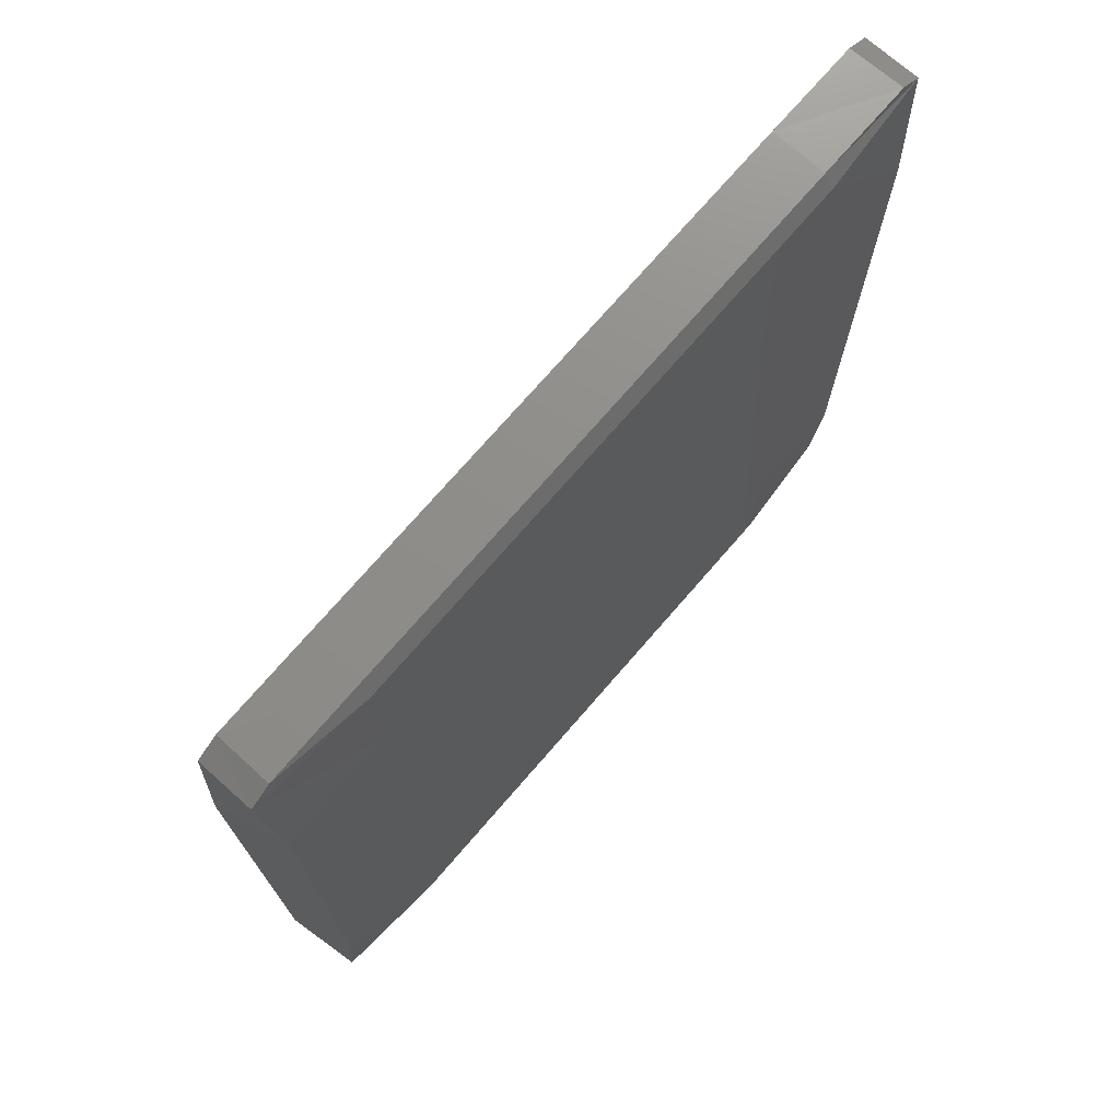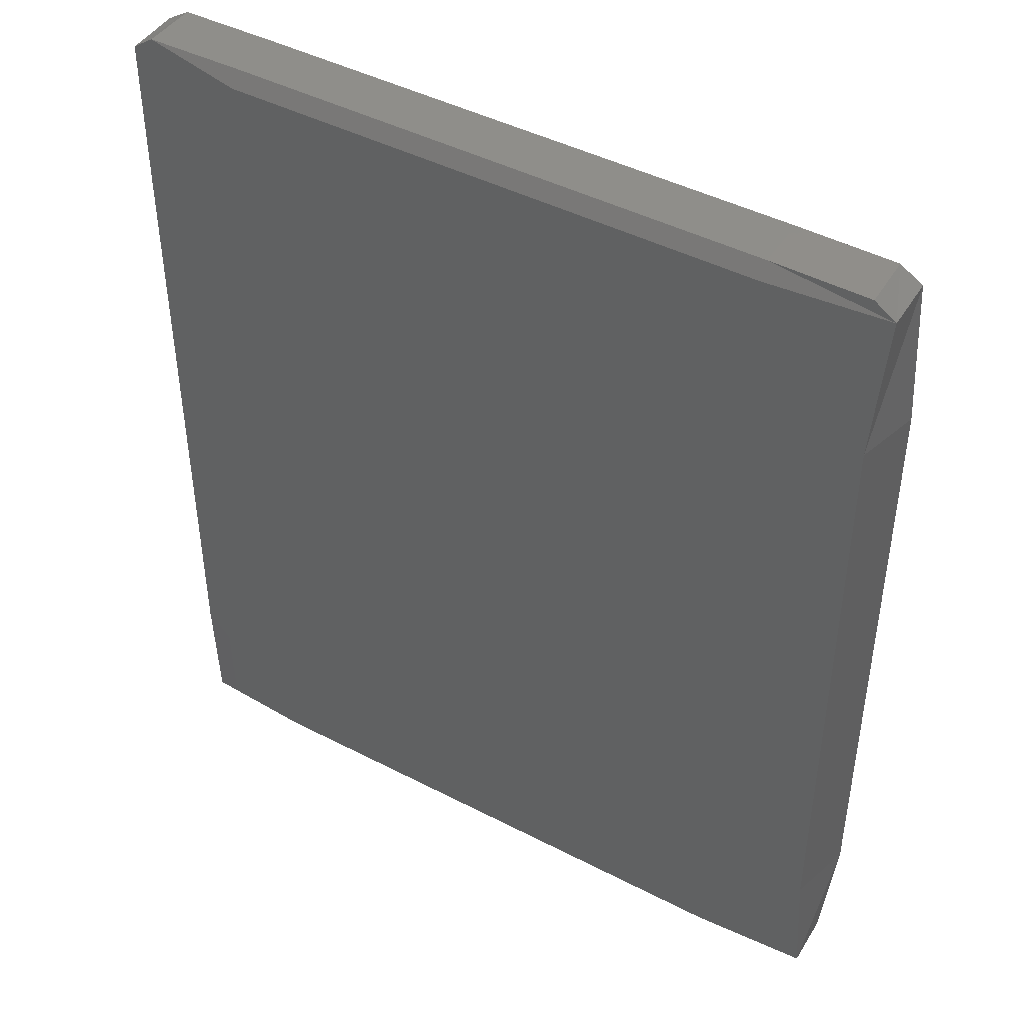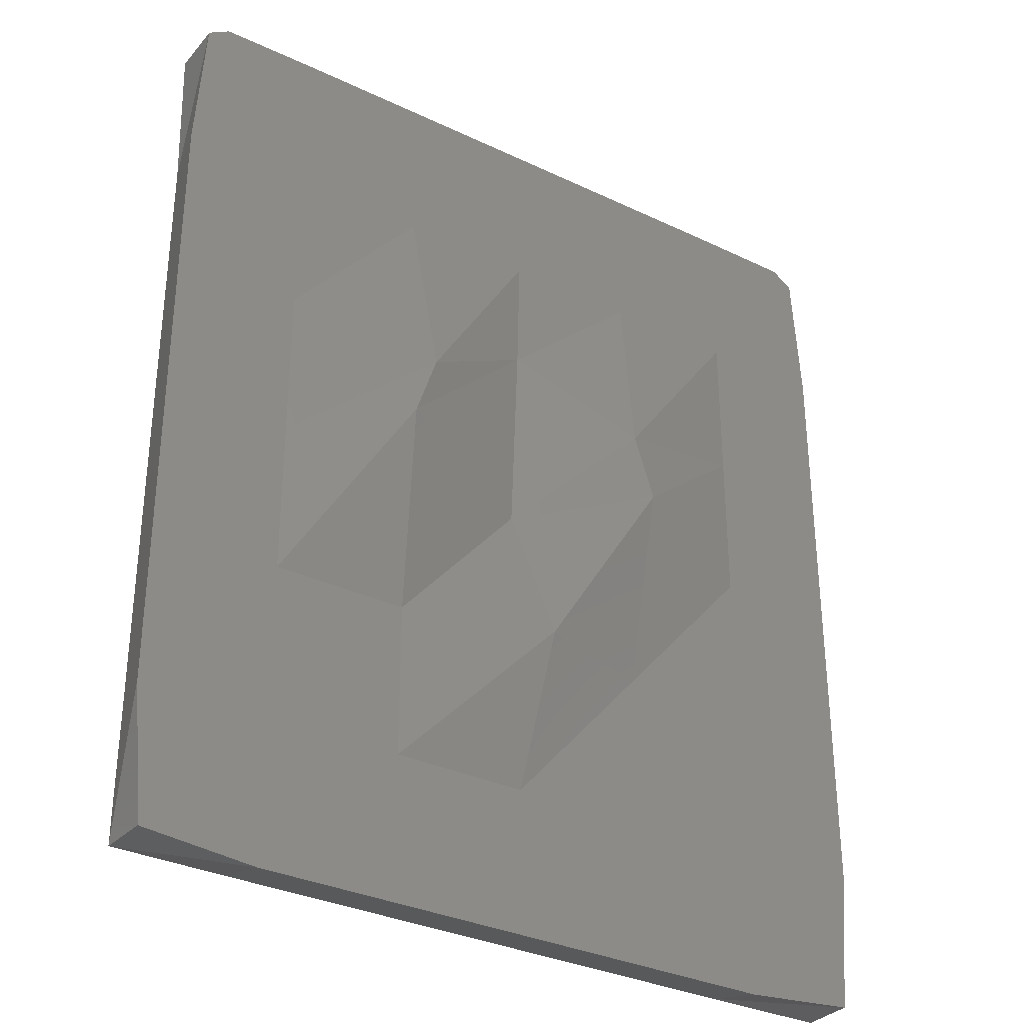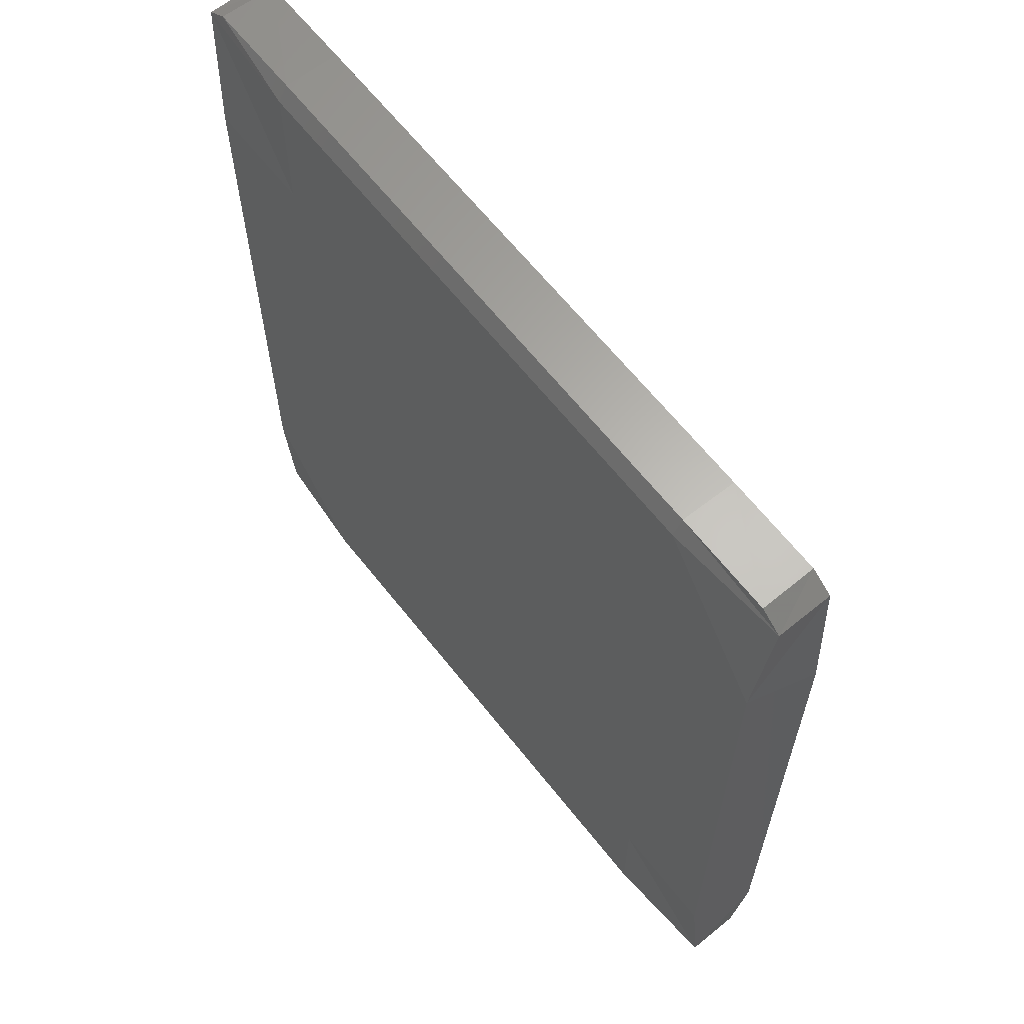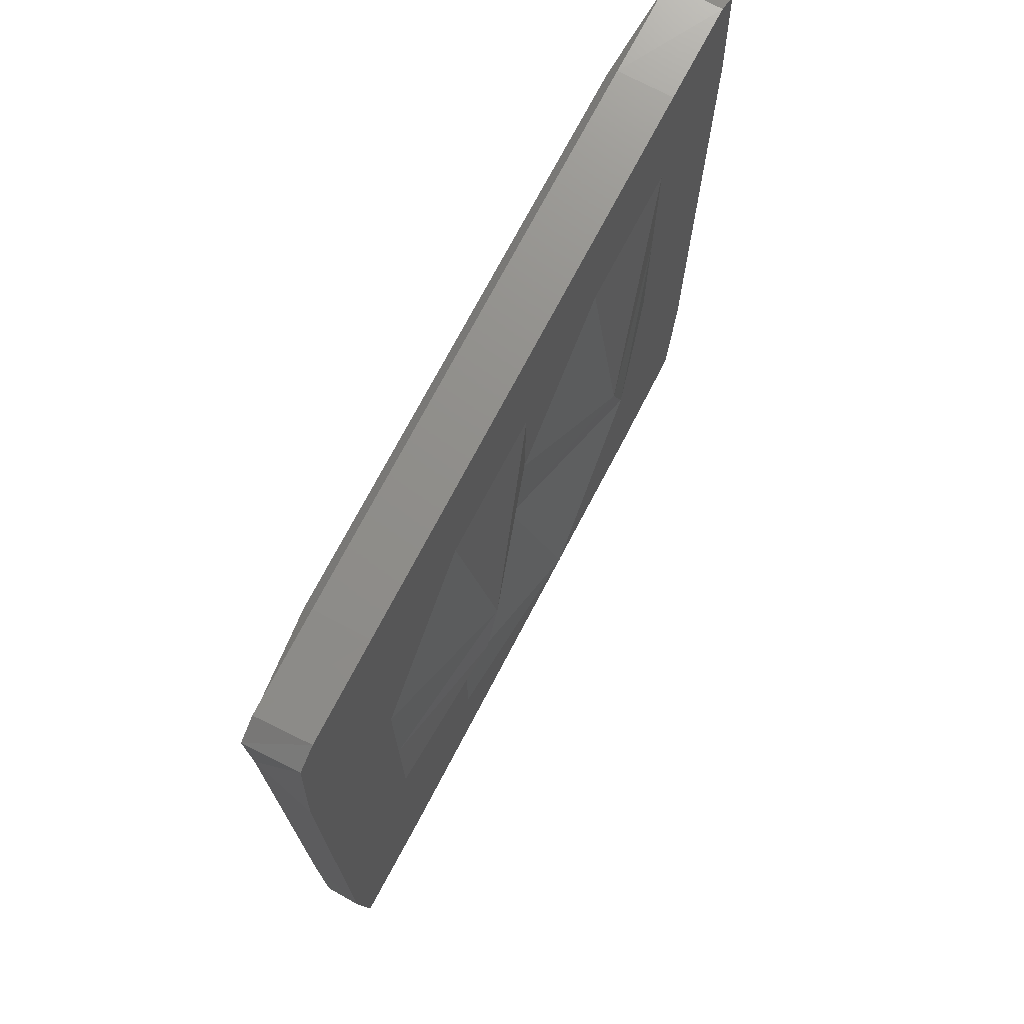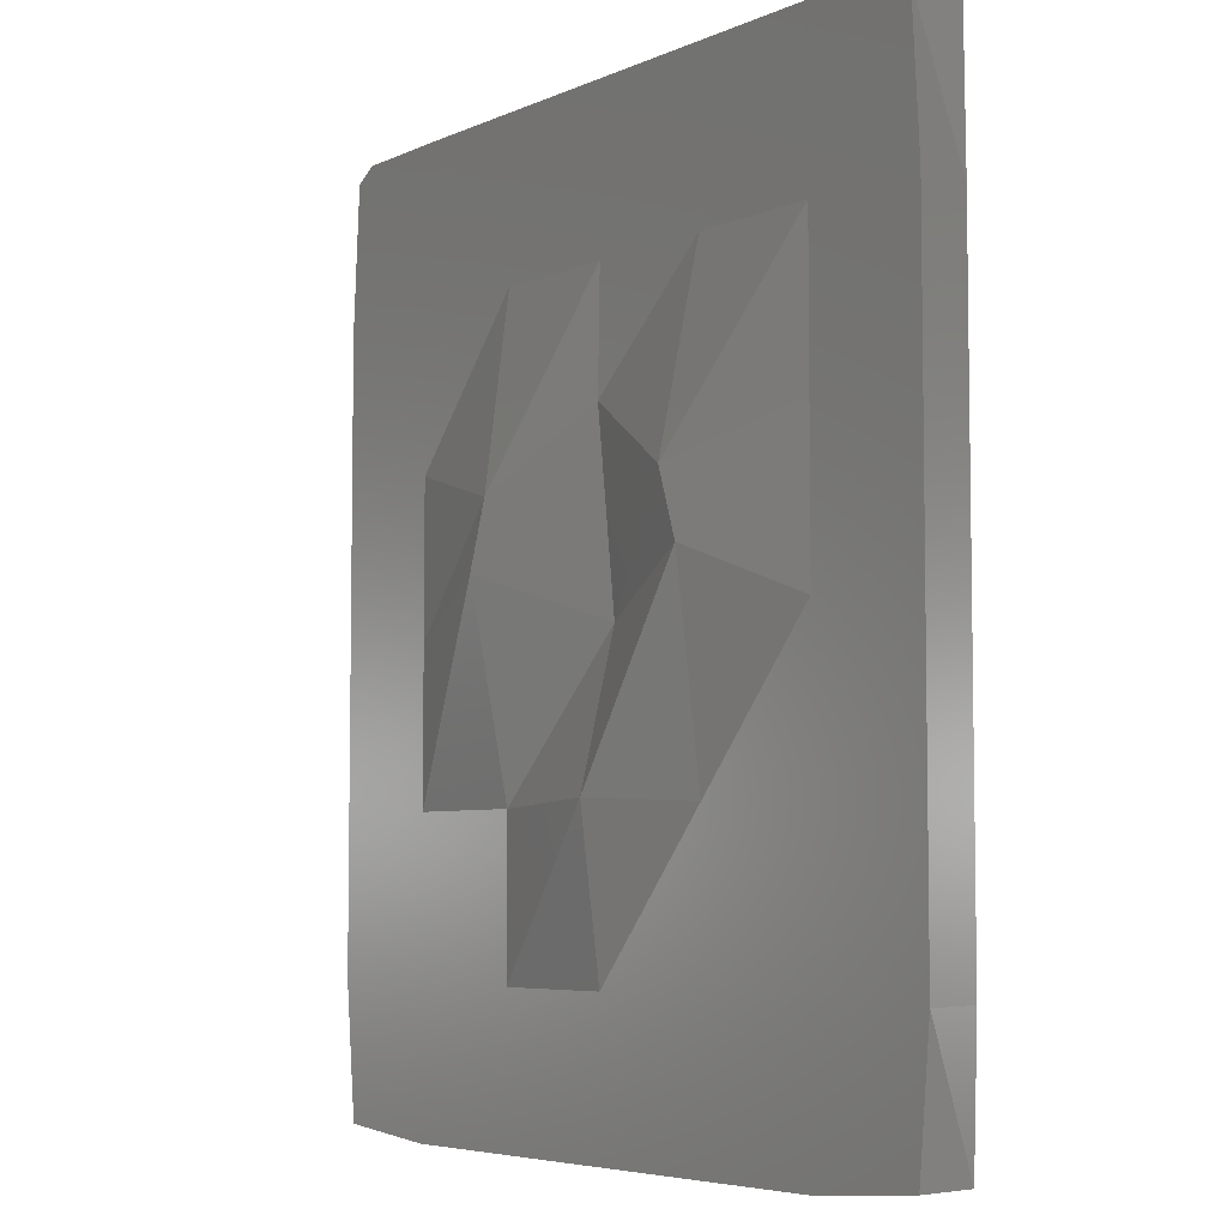
<metadata>
{"format":"stl","ext":"stl","renderer":"f3d","projection":"perspective","resolution":1024,"background":"white","views":[{"elev":73.8,"azim":130.9,"up":"+Y"},{"elev":44.7,"azim":-148.9,"up":"+Y"},{"elev":-32.7,"azim":-33.4,"up":"+Y"},{"elev":63.7,"azim":-128.2,"up":"+Y"},{"elev":73.3,"azim":-62.3,"up":"+Y"},{"elev":-5.6,"azim":52.6,"up":"+Y"}]}
</metadata>
<code>
# stl→obj: 52 verts, 100 faces
v -122.7 -41.54 -949.8
v -124.4 -24.57 -949.8
v -122.9 -41.39 -956.6
v -122.4 -24.57 -957.8
v -108.4 -42.85 -949.8
v -108.4 -24.57 -957.8
v -108.4 -40.85 -957.8
v -91.4 -24.57 -949.8
v -124.4 53.96 -949.8
v -108.4 34.33 -949.8
v -108.4 14.7 -949.8
v -108.4 -4.935 -949.8
v -91.4 -4.935 -949.8
v -26.06 -41.54 -949.8
v -24.4 -24.57 -949.8
v -74.4 -24.57 -949.8
v -122.4 53.96 -957.8
v -40.4 -40.85 -957.8
v -40.4 -42.85 -949.8
v -26.4 -24.57 -957.8
v -25.49 72.27 -949.8
v -123.3 72.27 -949.8
v -91.4 53.96 -949.8
v -28.29 74.02 -949.8
v -120.5 74.02 -949.8
v -123.4 72.07 -956.6
v -40.4 74.15 -949.8
v -108.4 74.15 -949.8
v -120.7 73.98 -956.6
v -108.4 74.15 -956.6
v -40.4 74.15 -956.6
v -25.39 72.07 -956.6
v -28.11 73.98 -956.6
v -40.4 53.96 -949.8
v -24.4 53.96 -949.8
v -26.4 53.96 -957.8
v -74.4 53.96 -949.8
v -57.4 53.96 -949.8
v -40.4 14.7 -949.8
v -40.4 34.33 -949.8
v -25.86 -41.39 -956.6
v -57.4 -4.935 -949.8
v -74.76 38.62 -949.8
v -58.87 29.48 -945.5
v -89.93 29.48 -945.5
v -92.67 21.16 -945.5
v -74.4 14.7 -951.8
v -72.13 -4.229 -945.5
v -56.13 21.16 -945.5
v -40.4 53.96 -957.8
v -108.4 72.15 -957.8
v -40.4 72.15 -957.8
f 1 2 3
f 4 3 2
f 5 1 3
f 6 3 4
f 7 5 3
f 6 7 3
f 8 2 1
f 9 4 2
f 10 9 2
f 11 10 2
f 12 11 2
f 13 12 2
f 8 13 2
f 14 1 5
f 14 15 1
f 16 1 15
f 16 8 1
f 17 6 4
f 17 4 9
f 18 5 7
f 19 14 5
f 18 19 5
f 18 7 6
f 20 6 17
f 20 18 6
f 21 22 9
f 17 9 22
f 23 21 9
f 10 23 9
f 24 25 22
f 26 22 25
f 21 24 22
f 26 17 22
f 27 28 25
f 29 25 28
f 24 27 25
f 29 26 25
f 30 28 27
f 30 29 28
f 31 27 24
f 31 30 27
f 32 24 21
f 33 31 24
f 33 24 32
f 34 35 21
f 36 21 35
f 37 38 21
f 34 21 38
f 23 37 21
f 32 21 36
f 39 15 35
f 36 35 15
f 40 39 35
f 34 40 35
f 41 15 14
f 42 16 15
f 39 42 15
f 36 15 20
f 41 20 15
f 18 14 19
f 41 14 18
f 37 43 38
f 44 38 43
f 44 34 38
f 45 43 37
f 45 46 43
f 47 43 46
f 44 43 47
f 45 37 23
f 45 23 10
f 45 10 11
f 46 11 12
f 45 11 46
f 46 12 13
f 48 13 8
f 47 46 13
f 47 13 48
f 48 8 16
f 48 16 42
f 49 42 39
f 49 48 42
f 49 39 40
f 44 40 34
f 44 49 40
f 50 20 17
f 51 50 17
f 26 51 17
f 41 18 20
f 50 36 20
f 32 36 50
f 51 52 50
f 32 50 52
f 31 52 51
f 33 52 31
f 33 32 52
f 30 51 26
f 31 51 30
f 30 26 29
f 49 47 48
f 44 47 49

</code>
